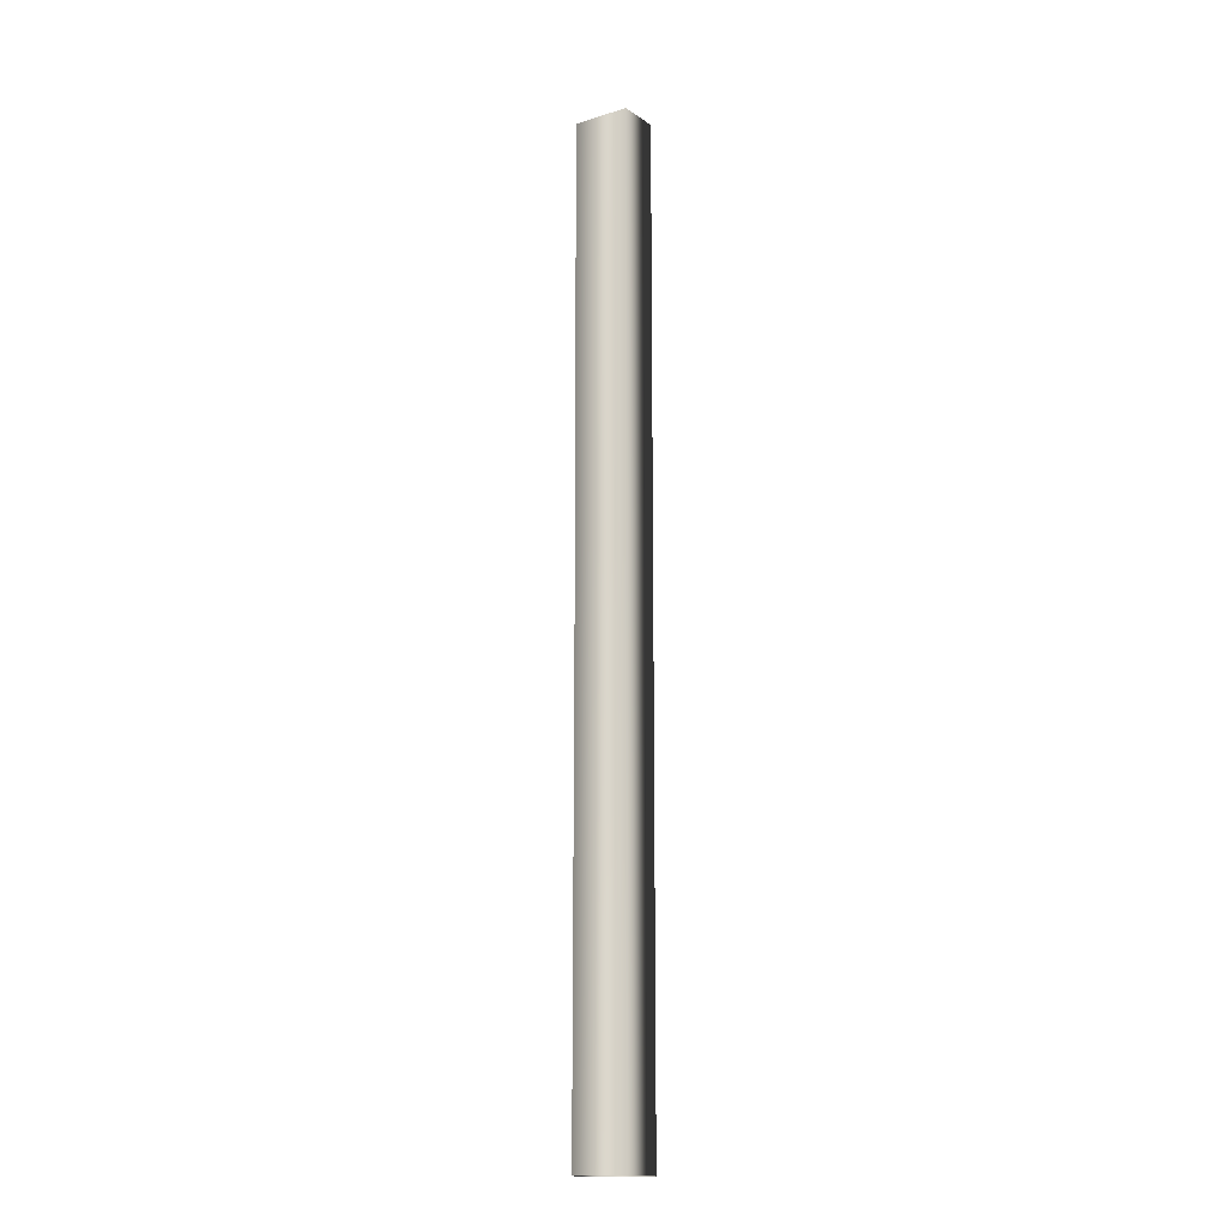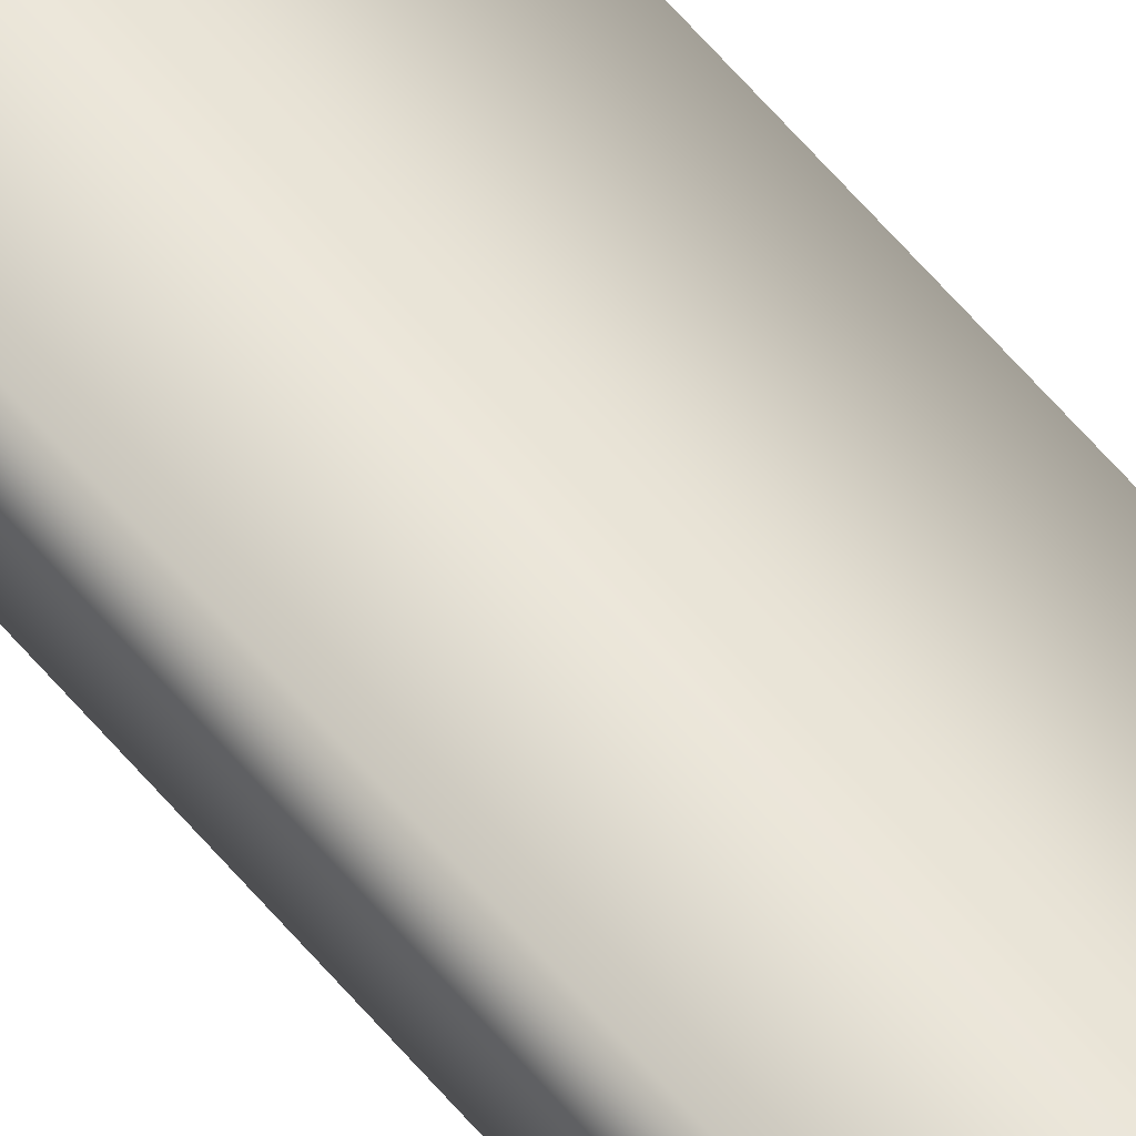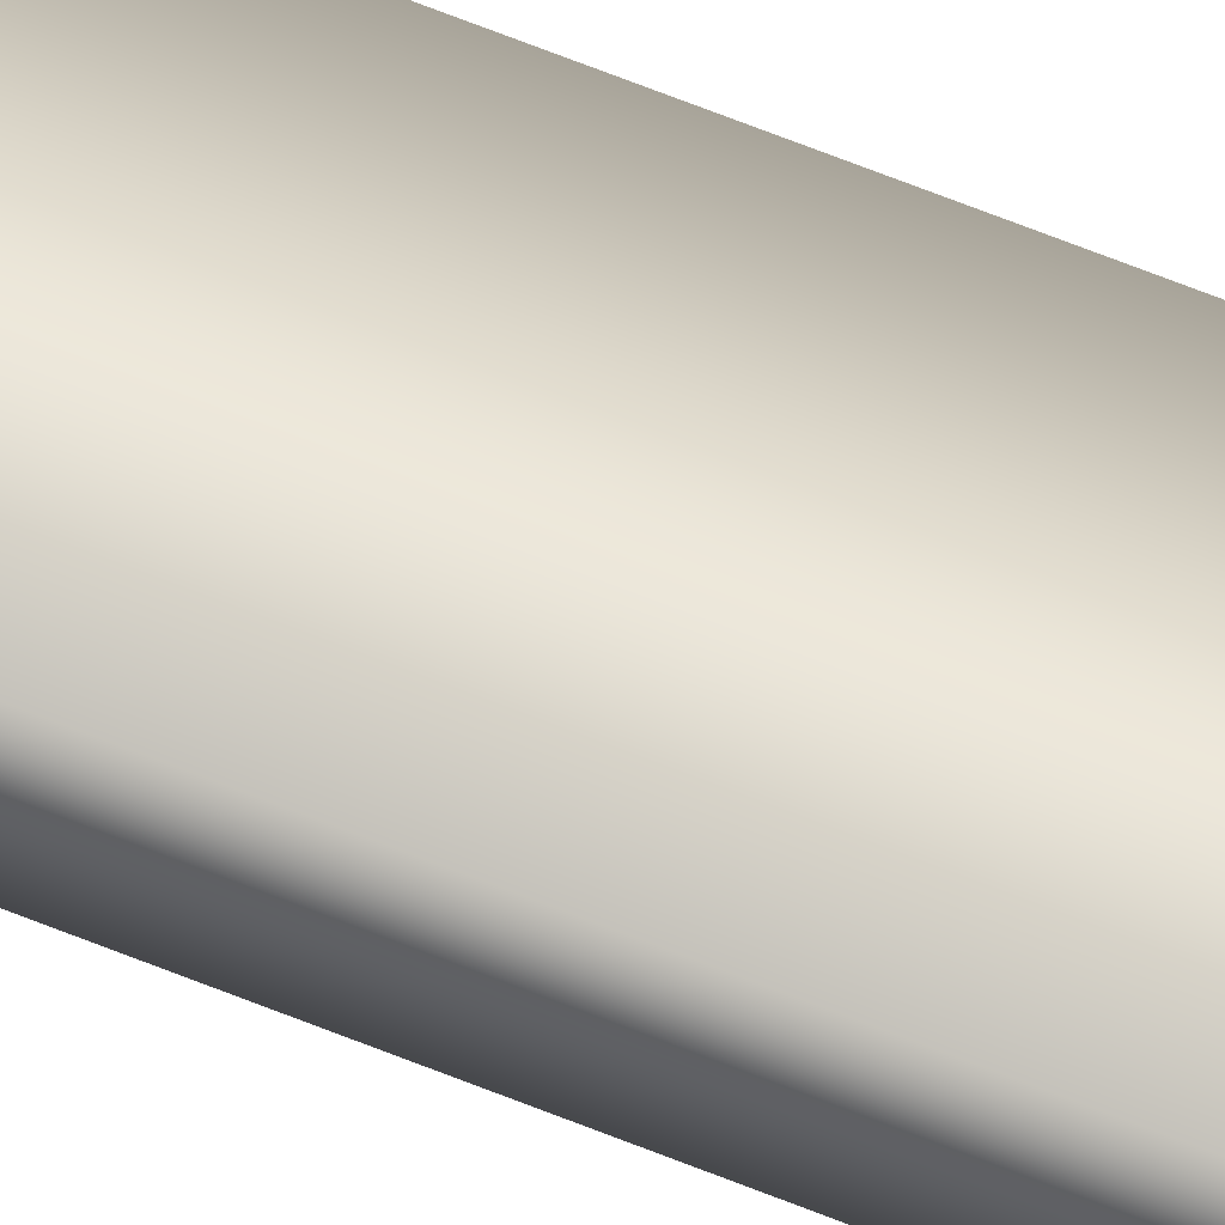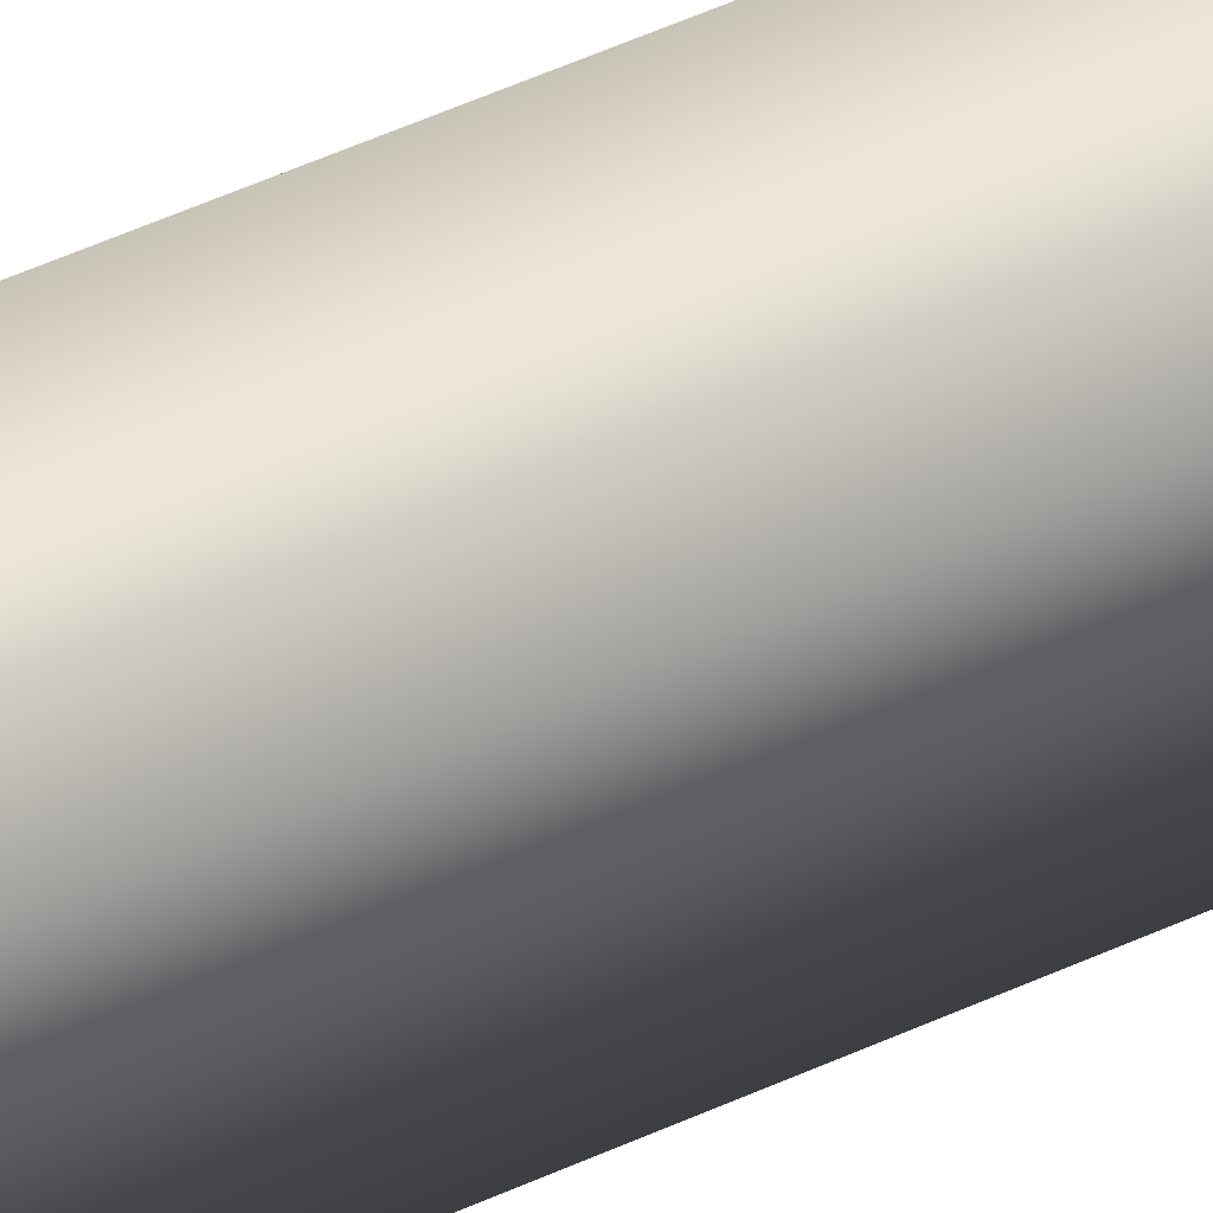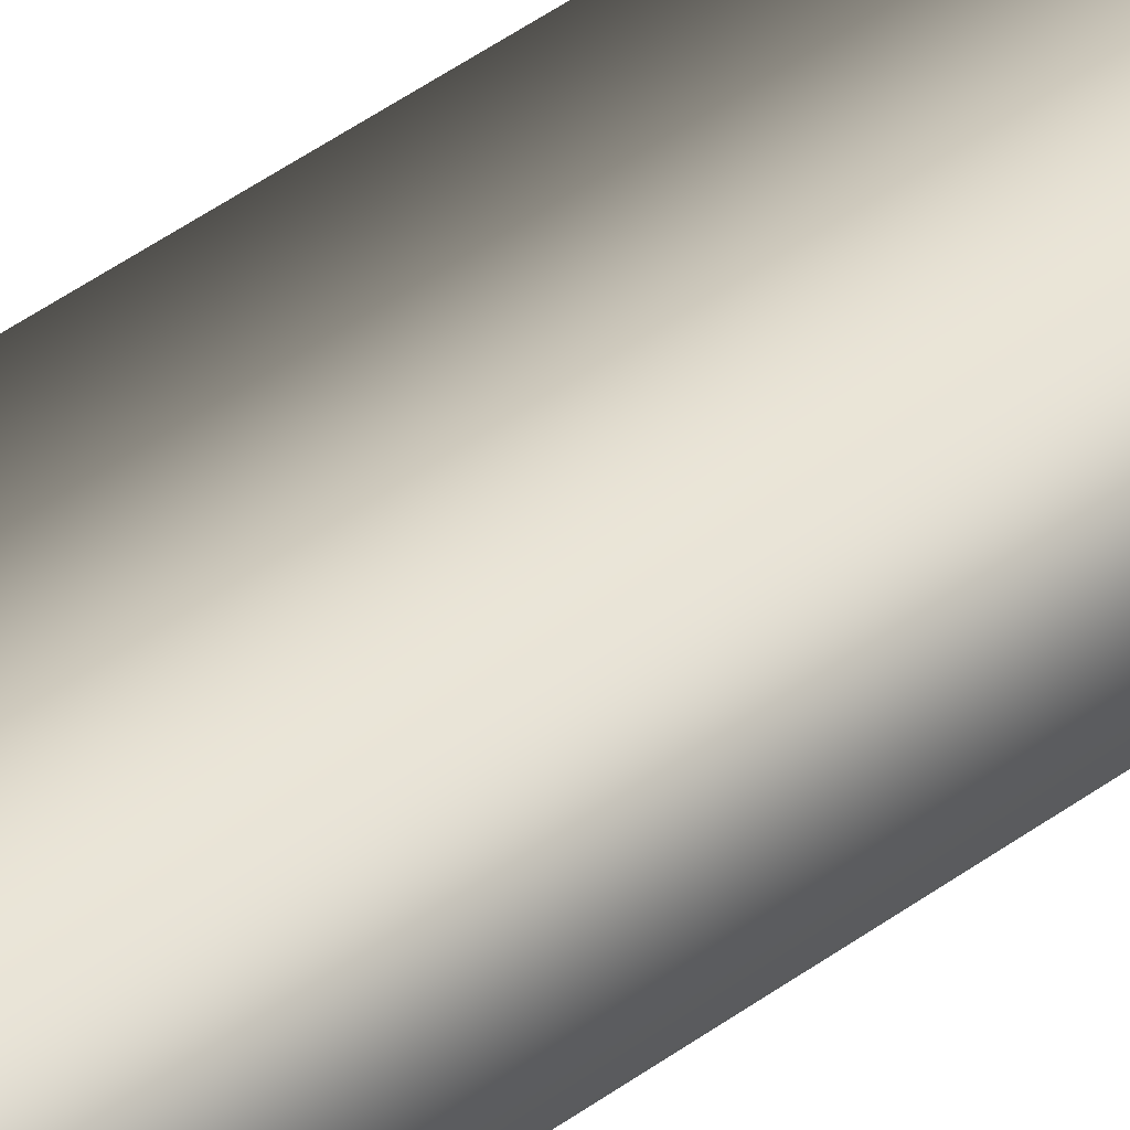
<metadata>
{"format":"obj","ext":"obj","renderer":"f3d","projection":"perspective","resolution":1024,"background":"white","views":[{"elev":-15.6,"azim":-145.2,"up":"+Y"},{"elev":64.4,"azim":-40.7,"up":"+Z"},{"elev":70.1,"azim":-68.5,"up":"+Z"},{"elev":39.8,"azim":58.6,"up":"+Z"},{"elev":33.8,"azim":-137.4,"up":"+Z"}]}
</metadata>
<code>
v -0.04628 -4.733e-07 0.0362
v -0.04628 0.4902 0.0362
v -0.04628 0.4902 -0.03348
v -0.04628 -7.784e-07 -0.03348
v -0.04628 0.9049 -0.03348
v -0.04628 0.9049 0.0362
v -0.04628 1.595 -0.0337
v -0.04628 1.597 0.03611
v -0.04628 0.4902 -0.03348
v 0.04628 0.4902 -0.03348
v 0.04628 -7.784e-07 -0.03348
v -0.04628 -7.784e-07 -0.03348
v -0.04628 0.9049 -0.03348
v 0.04628 0.9049 -0.03348
v 0.04628 1.595 -0.0362
v -0.04628 1.595 -0.0337
v 0.04628 0.4902 -0.03348
v 0.04628 0.4902 0.0362
v 0.04628 -7.784e-07 0.0362
v 0.04628 -7.784e-07 -0.03348
v 0.04628 0.9049 -0.03348
v 0.04628 0.9049 0.0362
v 0.04628 1.597 0.03361
v 0.04628 1.595 -0.0362
v 0.04628 0.4902 0.0362
v -0.04628 0.4902 0.0362
v -0.04628 -4.733e-07 0.0362
v 0.04628 -7.784e-07 0.0362
v 0.04628 0.9049 0.0362
v -0.04628 0.9049 0.0362
v -0.04628 1.597 0.03611
v 0.04628 1.597 0.03361
g RC_Balloon_String_4_LOD0
f 1 2 3
f 1 3 4
f 2 5 3
f 2 6 5
f 6 7 5
f 6 8 7
f 9 10 11
f 9 11 12
f 13 10 9
f 13 14 10
f 15 14 13
f 15 13 16
f 17 18 19
f 17 19 20
f 21 18 17
f 21 22 18
f 23 22 21
f 23 21 24
f 25 26 27
f 25 27 28
f 29 26 25
f 29 30 26
f 31 30 29
f 31 29 32

</code>
